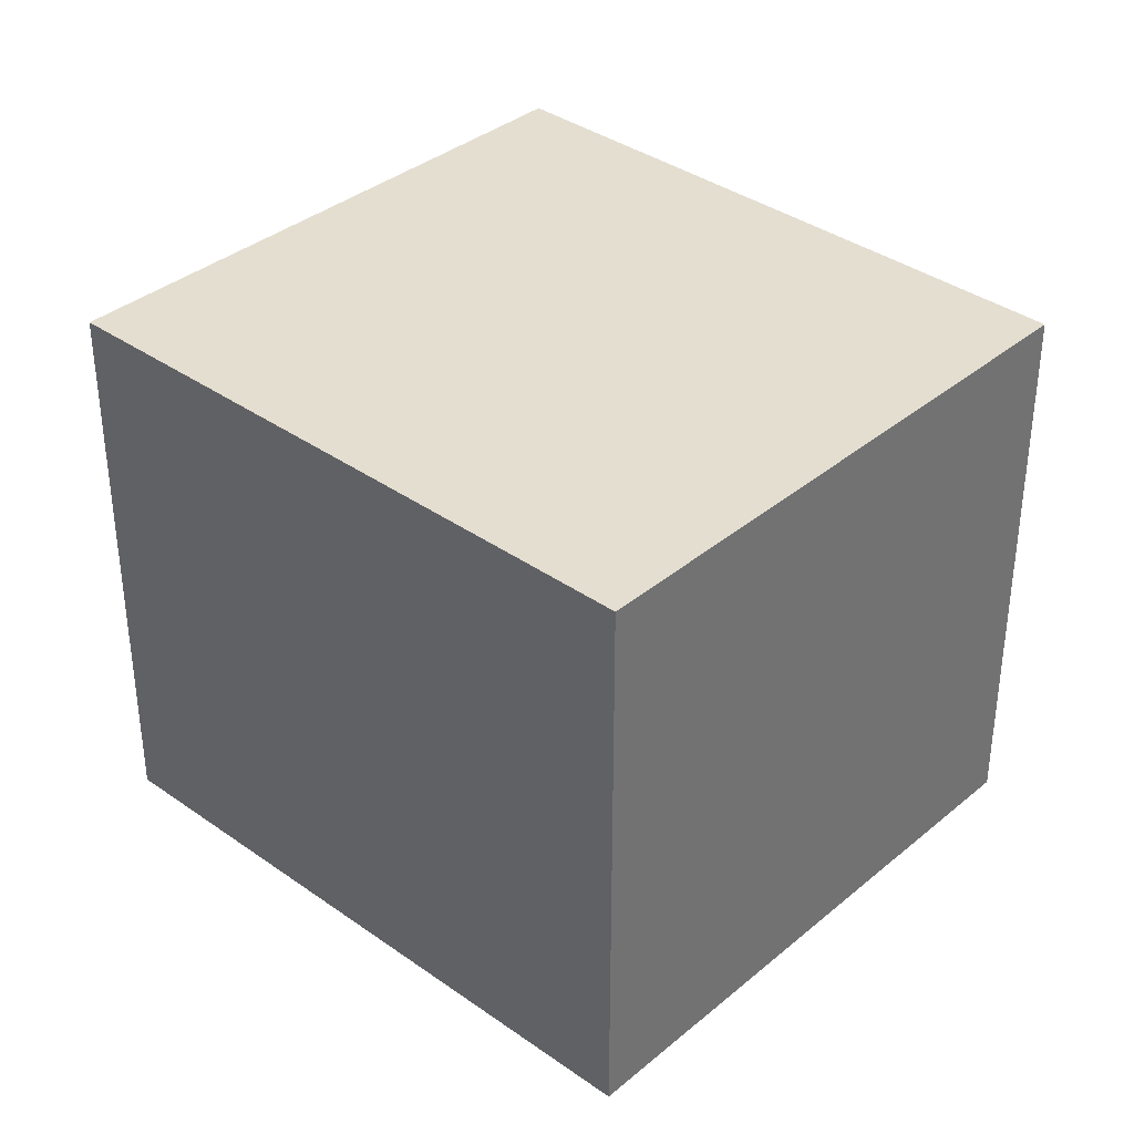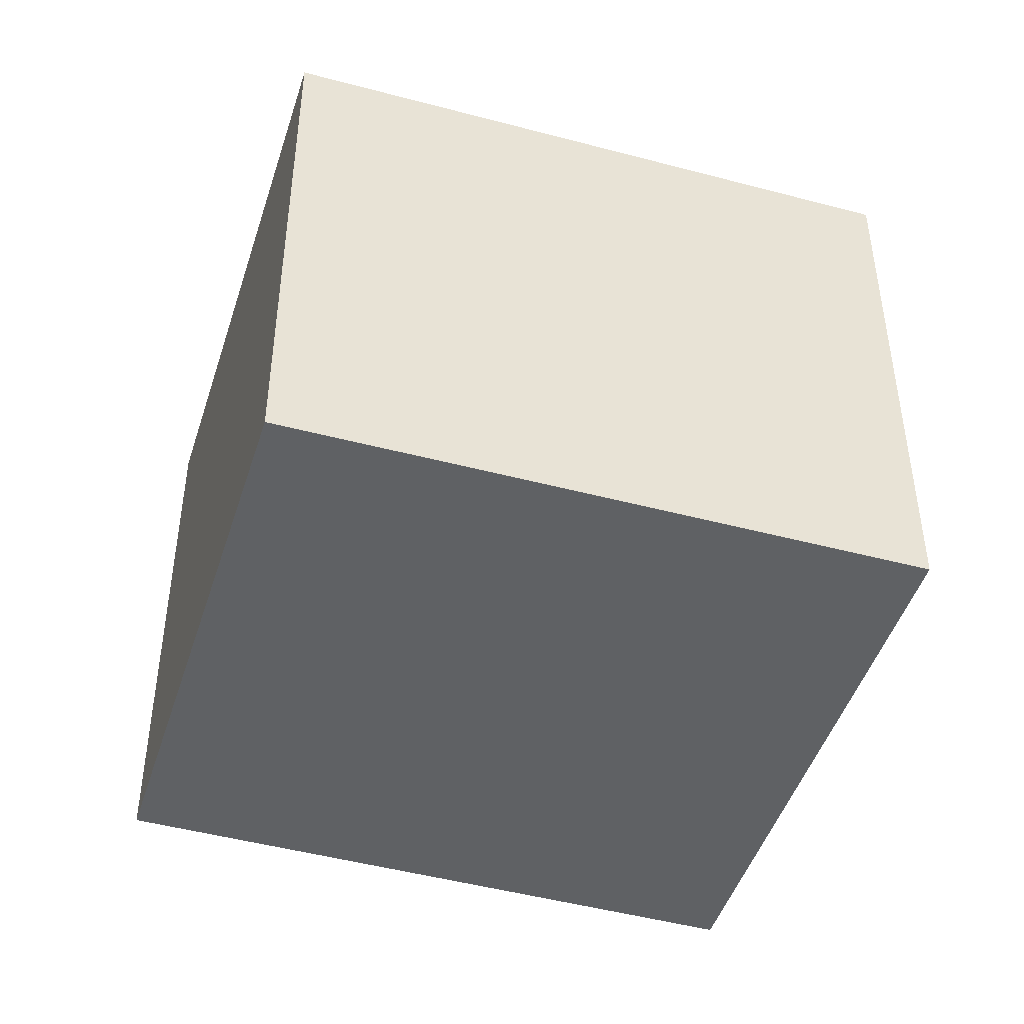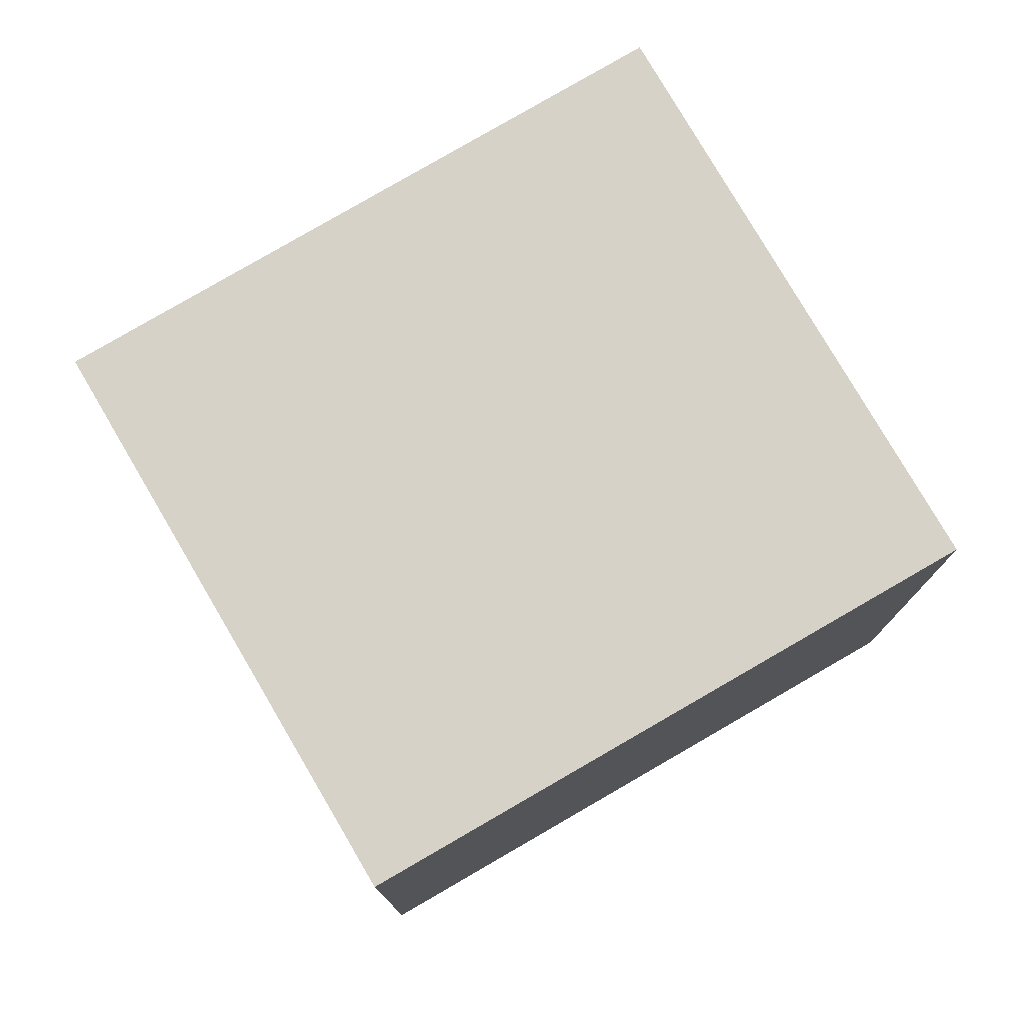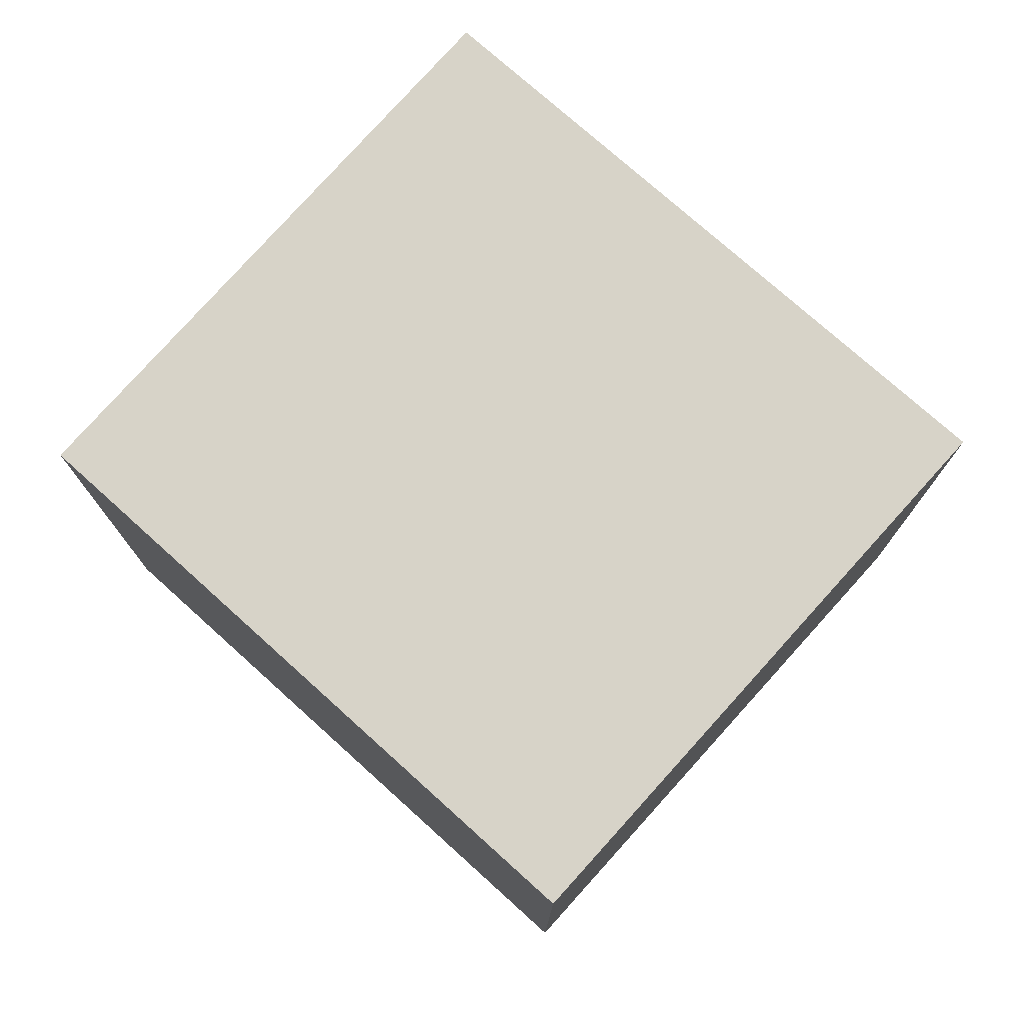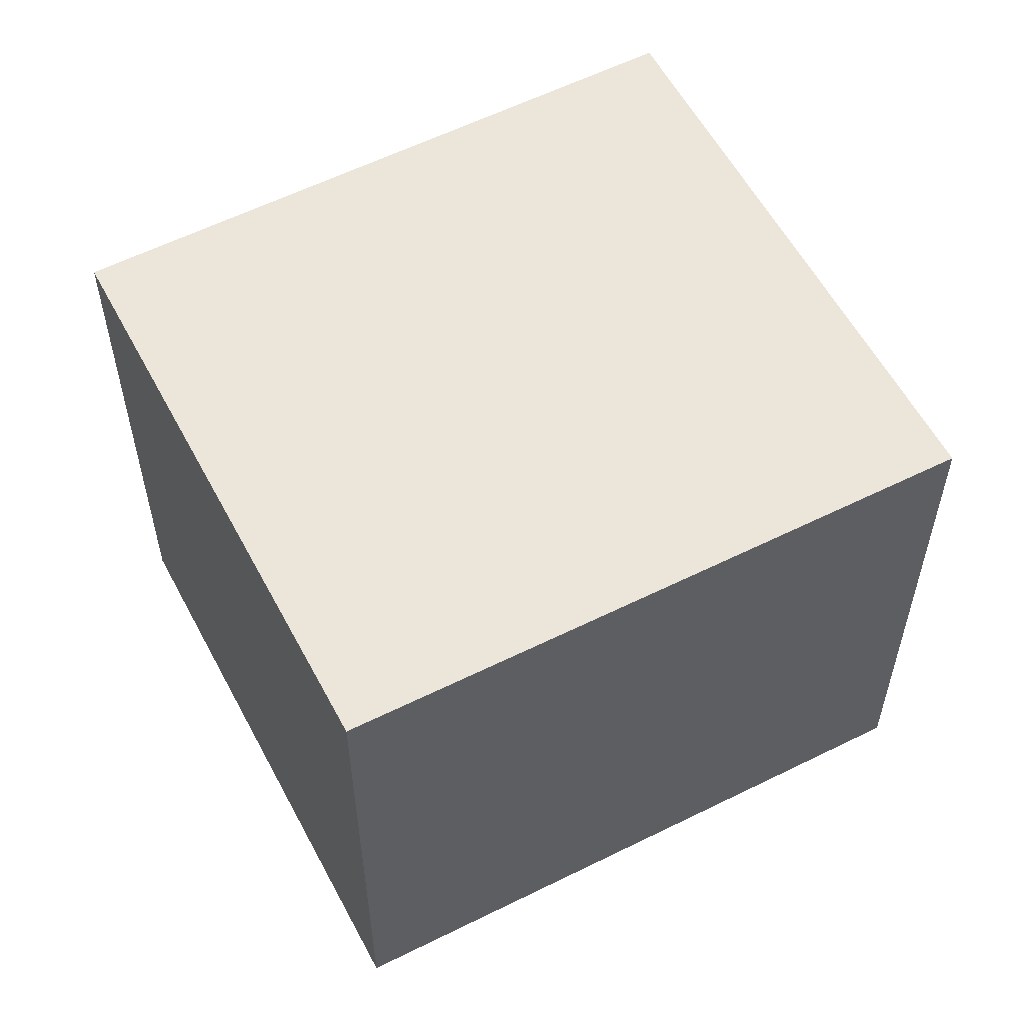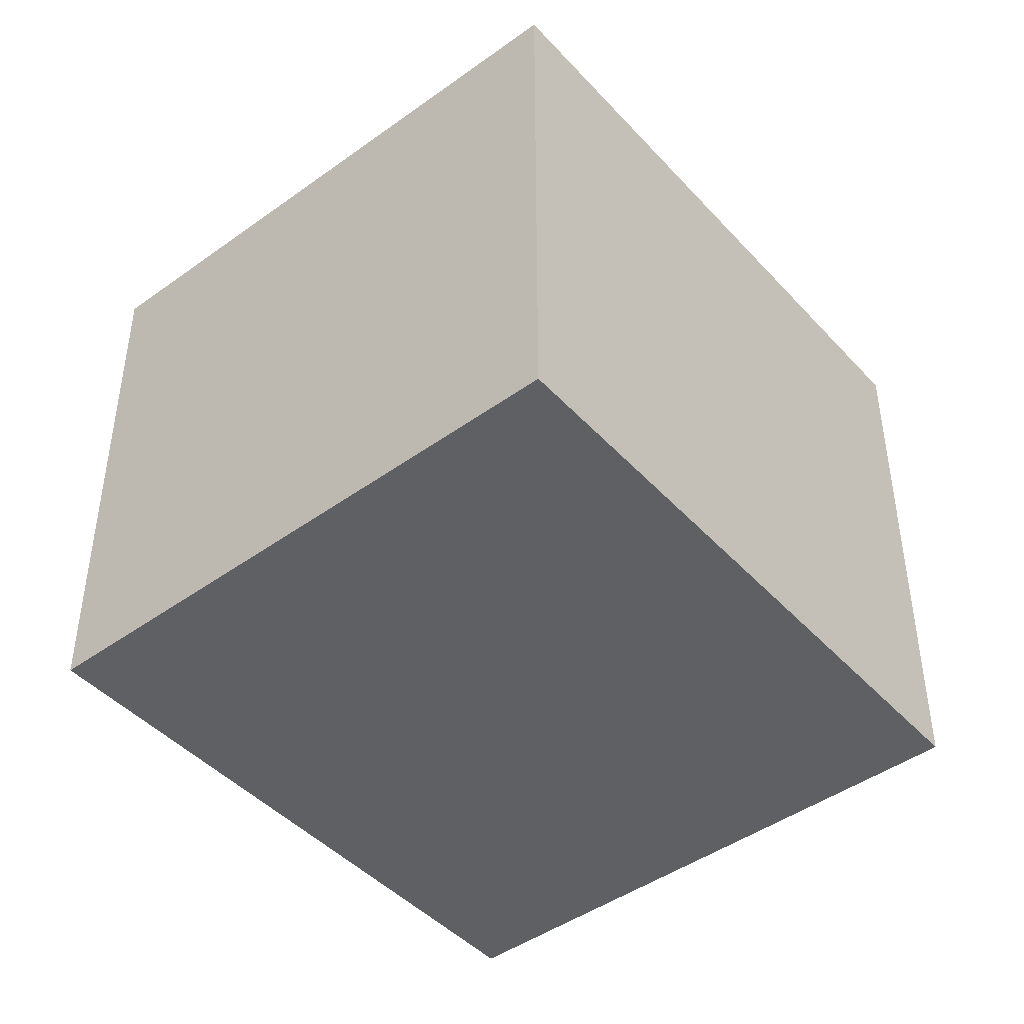
<metadata>
{"format":"obj","ext":"obj","renderer":"f3d","projection":"perspective","resolution":1024,"background":"white","views":[{"elev":36.4,"azim":-16.5,"up":"+Y"},{"elev":-46.0,"azim":103.4,"up":"+Y"},{"elev":77.6,"azim":90.3,"up":"+Y"},{"elev":77.1,"azim":162.4,"up":"+Y"},{"elev":57.1,"azim":93.0,"up":"+Y"},{"elev":-45.3,"azim":-109.8,"up":"+Y"}]}
</metadata>
<code>
v  4.015 2.653 1.208
v  0 2.653 1.624e-16
v  1.59 2.653 2.654
v  2.465 2.653 -1.442
v  1.59 -1.625e-16 2.654
v  4.015 -7.397e-17 1.208
v  2.465 8.83e-17 -1.442
v  0 0 0
g defaultobject
f 1 2 3
f 2 1 4
f 5 1 3
f 1 5 6
f 6 4 1
f 4 6 7
f 7 2 4
f 2 7 8
f 8 3 2
f 3 8 5
f 5 7 6
f 7 5 8

</code>
